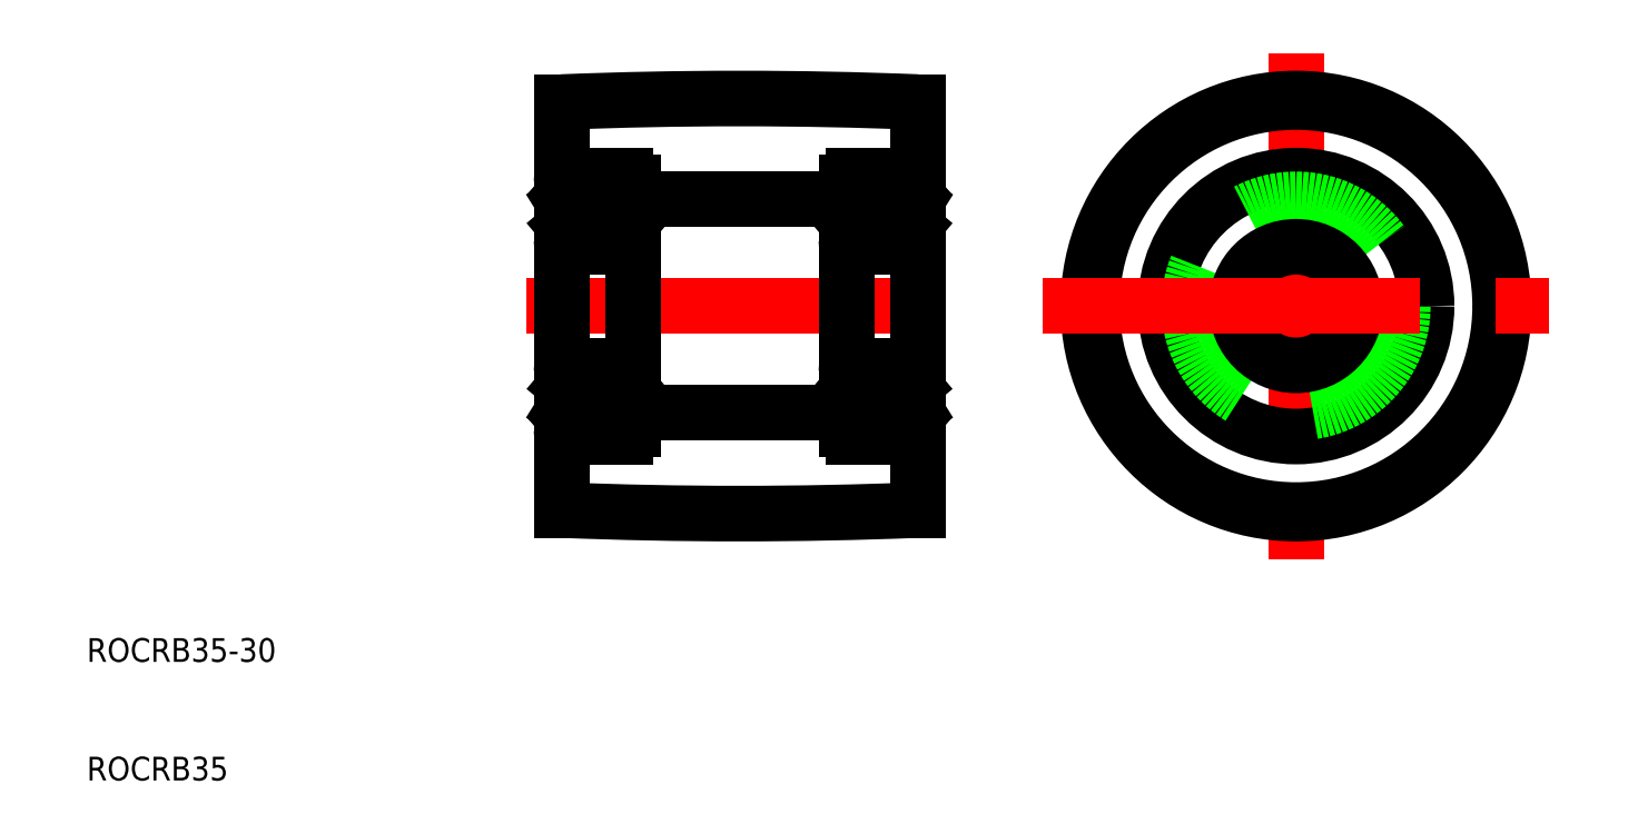
<metadata>
{"format":"dxf","ext":"dxf","renderer":"ezdxf+matplotlib","layout":"modelspace","background":"white","min_lineweight":24,"dpi":150}
</metadata>
<code>
0
SECTION
2
ENTITIES
0
LINE
8
CENTER
10
47
20
50
30
0
11
83
21
50
31
0
0
ARC
8
0
10
65
20
-307.6
30
0
40
375.1
50
87.71
51
92.29
0
ARC
8
0
10
65
20
407.6
30
0
40
375.1
50
267.7
51
272.3
0
LINE
8
0
10
50
20
50
30
0
11
50
21
67.2
31
0
0
TEXT
8
0
10
10
20
10
30
0
40
2
1
ROCRB35
0
TEXT
8
0
10
10
20
20
30
0
40
2
1
ROCRB35-30
0
LINE
8
0
10
74
20
41
30
0
11
56
21
41
31
0
0
LINE
8
0
10
50
20
50
30
0
11
50
21
32.8
31
0
0
LINE
8
0
10
74
20
59
30
0
11
56
21
59
31
0
0
LINE
8
0
10
80
20
67.2
30
0
11
80
21
50
31
0
0
LINE
8
0
10
80
20
32.8
30
0
11
80
21
50
31
0
0
ARC
8
0
10
55.2
20
59.7
30
0
40
0.09833
50
40.03
51
175.3
0
ARC
8
0
10
55.2
20
59.7
30
0
40
0.2981
50
39.83
51
175
0
ARC
8
0
10
54.75
20
59.1
30
0
40
0.1004
50
270
51
354.9
0
LINE
8
0
10
55.1
20
59.71
30
0
11
55.07
21
59.1
31
0
0
LINE
8
0
10
54.87
20
59.33
30
0
11
54.87
21
58.99
31
0
0
LINE
8
0
10
54.9
20
59.73
30
0
11
54.85
21
59.09
31
0
0
ARC
8
0
10
55.9
20
59.8
30
0
40
0.1
50
270
51
360
0
ARC
8
0
10
55.44
20
59.57
30
0
40
0.2001
50
315
51
40.14
0
LINE
8
0
10
55.59
20
59.7
30
0
11
55.43
21
59.89
31
0
0
LINE
8
0
10
55.44
20
59.29
30
0
11
55.58
21
59.43
31
0
0
LINE
8
0
10
55.9
20
59.7
30
0
11
55.59
21
59.7
31
0
0
LINE
8
0
10
55.44
20
59.57
30
0
11
55.27
21
59.76
31
0
0
LINE
8
0
10
55.29
20
59.43
30
0
11
55.44
21
59.57
31
0
0
LINE
8
0
10
55.44
20
59.29
30
0
11
55.29
21
59.43
31
0
0
LINE
8
0
10
54.23
20
59
30
0
11
54.75
21
59
31
0
0
ARC
8
0
10
55.4
20
60.4
30
0
40
0.6
50
0
51
90
0
LINE
8
0
10
55.77
20
58.66
30
0
11
55.77
21
57.05
31
0
0
LINE
8
0
10
55.57
20
58.55
30
0
11
55.57
21
57.05
31
0
0
LINE
8
0
10
55.12
20
57.05
30
0
11
55.57
21
57.05
31
0
0
LINE
8
0
10
55.57
20
56.85
30
0
11
55.12
21
56.85
31
0
0
ARC
8
0
10
54.78
20
56.9
30
0
40
0.09999
50
19.88
51
90
0
LINE
8
0
10
55.12
20
56.85
30
0
11
55.12
21
57.05
31
0
0
ARC
8
0
10
55.57
20
57.05
30
0
40
0.2
50
270
51
360
0
LINE
8
0
10
55.9
20
56.7
30
0
11
55.65
21
56.7
31
0
0
LINE
8
0
10
54.23
20
57
30
0
11
54.78
21
57
31
0
0
ARC
8
0
10
55.23
20
56.55
30
0
40
0.2
50
199.9
51
270
0
LINE
8
0
10
55.26
20
56.35
30
0
11
55.23
21
56.35
31
0
0
ARC
8
0
10
55.26
20
56.55
30
0
40
0.2001
50
270
51
319.9
0
LINE
8
0
10
55.04
20
56.48
30
0
11
54.88
21
56.93
31
0
0
ARC
8
0
10
55.9
20
56.6
30
0
40
0.09999
50
360
51
90
0
LINE
8
0
10
55.65
20
56.7
30
0
11
55.42
21
56.42
31
0
0
ARC
8
0
10
55.4
20
55.6
30
0
40
0.6
50
270
51
0
0
LINE
8
0
10
55.07
20
59.1
30
0
11
55.77
21
58.66
31
0
0
LINE
8
0
10
54.87
20
58.99
30
0
11
55.57
21
58.55
31
0
0
LINE
8
0
10
55.57
20
43.15
30
0
11
55.12
21
43.15
31
0
0
LINE
8
0
10
55.12
20
42.95
30
0
11
55.57
21
42.95
31
0
0
ARC
8
0
10
55.26
20
43.45
30
0
40
0.2001
50
40.14
51
90
0
LINE
8
0
10
55.12
20
43.15
30
0
11
55.12
21
42.95
31
0
0
LINE
8
0
10
55.04
20
43.52
30
0
11
54.88
21
43.07
31
0
0
LINE
8
0
10
55.26
20
43.65
30
0
11
55.23
21
43.65
31
0
0
ARC
8
0
10
55.23
20
43.45
30
0
40
0.2
50
90
51
160.1
0
ARC
8
0
10
54.78
20
43.1
30
0
40
0.09999
50
270
51
340.1
0
LINE
8
0
10
55.9
20
43.3
30
0
11
55.65
21
43.3
31
0
0
LINE
8
0
10
55.65
20
43.3
30
0
11
55.42
21
43.58
31
0
0
ARC
8
0
10
55.57
20
42.95
30
0
40
0.2
50
0.00437
51
90
0
ARC
8
0
10
55.9
20
43.4
30
0
40
0.09999
50
270
51
0.00874
0
LINE
8
0
10
54.23
20
43
30
0
11
54.78
21
43
31
0
0
ARC
8
0
10
55.4
20
44.4
30
0
40
0.6
50
0
51
90
0
LINE
8
0
10
54.87
20
41.01
30
0
11
55.57
21
41.45
31
0
0
LINE
8
0
10
55.07
20
40.9
30
0
11
55.77
21
41.34
31
0
0
LINE
8
0
10
55.44
20
40.71
30
0
11
55.29
21
40.57
31
0
0
LINE
8
0
10
55.29
20
40.57
30
0
11
55.44
21
40.43
31
0
0
LINE
8
0
10
54.9
20
40.27
30
0
11
54.85
21
40.91
31
0
0
LINE
8
0
10
54.87
20
40.67
30
0
11
54.87
21
41.01
31
0
0
LINE
8
0
10
55.1
20
40.29
30
0
11
55.07
21
40.9
31
0
0
ARC
8
0
10
54.75
20
40.9
30
0
40
0.1004
50
5.144
51
90
0
LINE
8
0
10
55.9
20
40.3
30
0
11
55.59
21
40.3
31
0
0
LINE
8
0
10
55.44
20
40.71
30
0
11
55.58
21
40.57
31
0
0
ARC
8
0
10
55.44
20
40.43
30
0
40
0.2001
50
319.9
51
45
0
LINE
8
0
10
54.23
20
41
30
0
11
54.75
21
41
31
0
0
LINE
8
0
10
55.44
20
40.43
30
0
11
55.27
21
40.24
31
0
0
ARC
8
0
10
55.2
20
40.3
30
0
40
0.2981
50
185
51
320.2
0
ARC
8
0
10
55.2
20
40.3
30
0
40
0.09833
50
184.7
51
320
0
LINE
8
0
10
55.59
20
40.3
30
0
11
55.43
21
40.11
31
0
0
ARC
8
0
10
55.9
20
40.2
30
0
40
0.1
50
0.00874
51
90
0
ARC
8
0
10
55.4
20
39.6
30
0
40
0.6
50
270
51
0
0
LINE
8
0
10
55.57
20
41.45
30
0
11
55.57
21
42.95
31
0
0
LINE
8
0
10
55.77
20
41.34
30
0
11
55.77
21
42.95
31
0
0
LINE
8
0
10
56
20
60.4
30
0
11
56
21
39.6
31
0
0
ARC
8
0
10
50.8
20
59.7
30
0
40
0.2981
50
5
51
140.2
0
LINE
8
0
10
50.9
20
59.71
30
0
11
50.93
21
59.1
31
0
0
ARC
8
0
10
50.56
20
59.57
30
0
40
0.2001
50
139.9
51
225
0
LINE
8
0
10
50.56
20
59.57
30
0
11
50.73
21
59.76
31
0
0
LINE
8
0
10
50.71
20
59.43
30
0
11
50.56
21
59.57
31
0
0
LINE
8
0
10
50.56
20
59.29
30
0
11
50.7
21
59.43
31
0
0
LINE
8
0
10
50.41
20
59.7
30
0
11
50.57
21
59.89
31
0
0
LINE
8
0
10
50.56
20
59.29
30
0
11
50.42
21
59.43
31
0
0
ARC
8
0
10
50.8
20
59.7
30
0
40
0.09832
50
4.665
51
140
0
ARC
8
0
10
51.25
20
59.1
30
0
40
0.1004
50
185.1
51
270
0
LINE
8
0
10
51.1
20
59.73
30
0
11
51.15
21
59.09
31
0
0
LINE
8
0
10
51.13
20
59.33
30
0
11
51.13
21
58.99
31
0
0
LINE
8
0
10
51.25
20
59
30
0
11
51.77
21
59
31
0
0
ARC
8
0
10
50.1
20
59.8
30
0
40
0.1
50
180
51
270
0
ARC
8
0
10
50.6
20
60.4
30
0
40
0.6
50
90
51
180
0
LINE
8
0
10
50.1
20
59.7
30
0
11
50.41
21
59.7
31
0
0
LINE
8
0
10
50.43
20
58.55
30
0
11
50.43
21
57.05
31
0
0
LINE
8
0
10
50.23
20
58.66
30
0
11
50.23
21
57.05
31
0
0
LINE
8
0
10
50.88
20
56.85
30
0
11
50.88
21
57.05
31
0
0
LINE
8
0
10
50.43
20
56.85
30
0
11
50.88
21
56.85
31
0
0
LINE
8
0
10
50.88
20
57.05
30
0
11
50.43
21
57.05
31
0
0
ARC
8
0
10
51.22
20
56.9
30
0
40
0.1
50
90
51
160.1
0
LINE
8
0
10
51.22
20
57
30
0
11
51.77
21
57
31
0
0
ARC
8
0
10
50.74
20
56.55
30
0
40
0.2001
50
220.1
51
270
0
LINE
8
0
10
50.74
20
56.35
30
0
11
50.77
21
56.35
31
0
0
ARC
8
0
10
50.77
20
56.55
30
0
40
0.2
50
270
51
340.1
0
LINE
8
0
10
50.96
20
56.48
30
0
11
51.12
21
56.93
31
0
0
LINE
8
0
10
50.35
20
56.7
30
0
11
50.58
21
56.42
31
0
0
ARC
8
0
10
50.1
20
56.6
30
0
40
0.1
50
90
51
180
0
ARC
8
0
10
50.6
20
55.6
30
0
40
0.6
50
180
51
270
0
ARC
8
0
10
50.43
20
57.05
30
0
40
0.2
50
180
51
270
0
LINE
8
0
10
50.1
20
56.7
30
0
11
50.35
21
56.7
31
0
0
LINE
8
0
10
51.13
20
58.99
30
0
11
50.43
21
58.55
31
0
0
LINE
8
0
10
50.93
20
59.1
30
0
11
50.23
21
58.66
31
0
0
LINE
8
0
10
50.88
20
42.95
30
0
11
50.43
21
42.95
31
0
0
LINE
8
0
10
50.43
20
43.15
30
0
11
50.88
21
43.15
31
0
0
ARC
8
0
10
50.77
20
43.45
30
0
40
0.2
50
19.89
51
90
0
LINE
8
0
10
50.35
20
43.3
30
0
11
50.58
21
43.58
31
0
0
LINE
8
0
10
50.74
20
43.65
30
0
11
50.77
21
43.65
31
0
0
ARC
8
0
10
50.74
20
43.45
30
0
40
0.2001
50
90
51
139.9
0
LINE
8
0
10
50.88
20
43.15
30
0
11
50.88
21
42.95
31
0
0
LINE
8
0
10
50.96
20
43.52
30
0
11
51.12
21
43.07
31
0
0
ARC
8
0
10
51.22
20
43.1
30
0
40
0.1
50
199.9
51
270
0
LINE
8
0
10
51.22
20
43
30
0
11
51.77
21
43
31
0
0
ARC
8
0
10
50.1
20
43.4
30
0
40
0.1
50
180
51
270
0
LINE
8
0
10
50.1
20
43.3
30
0
11
50.35
21
43.3
31
0
0
ARC
8
0
10
50.43
20
42.95
30
0
40
0.2
50
90
51
180
0
ARC
8
0
10
50.6
20
44.4
30
0
40
0.6
50
90
51
180
0
LINE
8
0
10
51.13
20
41.01
30
0
11
50.43
21
41.45
31
0
0
LINE
8
0
10
50.78
20
41.23
30
0
11
50.78
21
41.23
31
0
0
LINE
8
0
10
50.96
20
41.12
30
0
11
50.96
21
41.12
31
0
0
LINE
8
0
10
50.93
20
40.9
30
0
11
50.23
21
41.34
31
0
0
LINE
8
0
10
50.56
20
40.71
30
0
11
50.42
21
40.57
31
0
0
LINE
8
0
10
50.56
20
40.71
30
0
11
50.7
21
40.57
31
0
0
LINE
8
0
10
50.71
20
40.57
30
0
11
50.56
21
40.43
31
0
0
ARC
8
0
10
50.56
20
40.43
30
0
40
0.2001
50
135
51
220.1
0
LINE
8
0
10
51.13
20
40.67
30
0
11
51.13
21
41.01
31
0
0
LINE
8
0
10
50.9
20
40.29
30
0
11
50.93
21
40.9
31
0
0
LINE
8
0
10
51.1
20
40.27
30
0
11
51.15
21
40.91
31
0
0
ARC
8
0
10
51.25
20
40.9
30
0
40
0.1004
50
90
51
174.9
0
LINE
8
0
10
51.25
20
41
30
0
11
51.77
21
41
31
0
0
ARC
8
0
10
50.8
20
40.3
30
0
40
0.09832
50
220
51
355.3
0
ARC
8
0
10
50.8
20
40.3
30
0
40
0.2981
50
219.8
51
355
0
LINE
8
0
10
50.41
20
40.3
30
0
11
50.57
21
40.11
31
0
0
LINE
8
0
10
50.56
20
40.43
30
0
11
50.73
21
40.24
31
0
0
ARC
8
0
10
50.1
20
40.2
30
0
40
0.1
50
90
51
180
0
LINE
8
0
10
50.1
20
40.3
30
0
11
50.41
21
40.3
31
0
0
ARC
8
0
10
50.6
20
39.6
30
0
40
0.6
50
180
51
270
0
LINE
8
0
10
50.23
20
41.34
30
0
11
50.23
21
42.95
31
0
0
LINE
8
0
10
50.43
20
41.45
30
0
11
50.43
21
42.95
31
0
0
LINE
8
0
10
50
20
60.4
30
0
11
50
21
39.6
31
0
0
LINE
8
0
10
50.6
20
39
30
0
11
55.4
21
39
31
0
0
LINE
8
0
10
50.6
20
45
30
0
11
55.4
21
45
31
0
0
CIRCLE
8
0
10
53
20
42
30
0
40
1.587
0
LINE
8
0
10
50.6
20
55
30
0
11
55.4
21
55
31
0
0
LINE
8
0
10
50.6
20
61
30
0
11
55.4
21
61
31
0
0
CIRCLE
8
0
10
53
20
58
30
0
40
1.587
0
LINE
8
CENTER
10
111.9
20
71.33
30
0
11
111.9
21
28.67
31
0
0
CIRCLE
8
0
10
111.9
20
50
30
0
40
17.5
0
CIRCLE
8
0
10
111.9
20
50
30
0
40
17.2
0
CIRCLE
8
0
10
111.9
20
50
30
0
40
11
0
CIRCLE
8
0
10
111.9
20
50
30
0
40
9
0
CIRCLE
8
0
10
111.9
20
50
30
0
40
5
0
LINE
8
CENTER
10
90.56
20
50
30
0
11
133.2
21
50
31
0
0
CIRCLE
8
0
10
77
20
58
30
0
40
1.587
0
LINE
8
0
10
79.4
20
61
30
0
11
74.6
21
61
31
0
0
LINE
8
0
10
79.4
20
55
30
0
11
74.6
21
55
31
0
0
CIRCLE
8
0
10
77
20
42
30
0
40
1.587
0
LINE
8
0
10
79.4
20
45
30
0
11
74.6
21
45
31
0
0
LINE
8
0
10
79.4
20
39
30
0
11
74.6
21
39
31
0
0
LINE
8
0
10
80
20
60.4
30
0
11
80
21
39.6
31
0
0
LINE
8
0
10
79.57
20
41.45
30
0
11
79.57
21
42.95
31
0
0
LINE
8
0
10
79.77
20
41.34
30
0
11
79.77
21
42.95
31
0
0
ARC
8
0
10
79.4
20
39.6
30
0
40
0.6
50
270
51
360
0
LINE
8
0
10
79.9
20
40.3
30
0
11
79.59
21
40.3
31
0
0
ARC
8
0
10
79.9
20
40.2
30
0
40
0.1
50
5e-05
51
90
0
LINE
8
0
10
79.44
20
40.43
30
0
11
79.27
21
40.24
31
0
0
LINE
8
0
10
79.59
20
40.3
30
0
11
79.43
21
40.11
31
0
0
ARC
8
0
10
79.2
20
40.3
30
0
40
0.2981
50
185
51
320.2
0
ARC
8
0
10
79.2
20
40.3
30
0
40
0.09832
50
184.7
51
320
0
LINE
8
0
10
78.75
20
41
30
0
11
78.23
21
41
31
0
0
ARC
8
0
10
78.75
20
40.9
30
0
40
0.1004
50
5.144
51
90
0
LINE
8
0
10
78.9
20
40.27
30
0
11
78.85
21
40.91
31
0
0
LINE
8
0
10
79.1
20
40.29
30
0
11
79.07
21
40.9
31
0
0
LINE
8
0
10
78.87
20
40.67
30
0
11
78.87
21
41.01
31
0
0
ARC
8
0
10
79.44
20
40.43
30
0
40
0.2001
50
319.9
51
45
0
LINE
8
0
10
79.29
20
40.57
30
0
11
79.44
21
40.43
31
0
0
LINE
8
0
10
79.44
20
40.71
30
0
11
79.29
21
40.57
31
0
0
LINE
8
0
10
79.44
20
40.71
30
0
11
79.58
21
40.57
31
0
0
LINE
8
0
10
79.07
20
40.9
30
0
11
79.77
21
41.34
31
0
0
LINE
8
0
10
79.04
20
41.12
30
0
11
79.04
21
41.12
31
0
0
LINE
8
0
10
79.22
20
41.23
30
0
11
79.22
21
41.23
31
0
0
LINE
8
0
10
78.87
20
41.01
30
0
11
79.57
21
41.45
31
0
0
ARC
8
0
10
79.4
20
44.4
30
0
40
0.6
50
360
51
90
0
ARC
8
0
10
79.57
20
42.95
30
0
40
0.2
50
5e-05
51
90
0
LINE
8
0
10
79.9
20
43.3
30
0
11
79.65
21
43.3
31
0
0
ARC
8
0
10
79.9
20
43.4
30
0
40
0.1
50
270
51
5e-05
0
LINE
8
0
10
78.78
20
43
30
0
11
78.23
21
43
31
0
0
ARC
8
0
10
78.78
20
43.1
30
0
40
0.1
50
270
51
340.1
0
LINE
8
0
10
79.04
20
43.52
30
0
11
78.88
21
43.07
31
0
0
LINE
8
0
10
79.12
20
43.15
30
0
11
79.12
21
42.95
31
0
0
ARC
8
0
10
79.26
20
43.45
30
0
40
0.2001
50
40.14
51
90
0
LINE
8
0
10
79.26
20
43.65
30
0
11
79.23
21
43.65
31
0
0
LINE
8
0
10
79.65
20
43.3
30
0
11
79.42
21
43.58
31
0
0
ARC
8
0
10
79.23
20
43.45
30
0
40
0.2
50
90
51
160.1
0
LINE
8
0
10
79.57
20
43.15
30
0
11
79.12
21
43.15
31
0
0
LINE
8
0
10
79.12
20
42.95
30
0
11
79.57
21
42.95
31
0
0
LINE
8
0
10
79.07
20
59.1
30
0
11
79.77
21
58.66
31
0
0
LINE
8
0
10
78.87
20
58.99
30
0
11
79.57
21
58.55
31
0
0
LINE
8
0
10
79.9
20
56.7
30
0
11
79.65
21
56.7
31
0
0
ARC
8
0
10
79.57
20
57.05
30
0
40
0.2
50
270
51
360
0
ARC
8
0
10
79.4
20
55.6
30
0
40
0.6
50
270
51
360
0
ARC
8
0
10
79.9
20
56.6
30
0
40
0.1
50
360
51
90
0
LINE
8
0
10
79.65
20
56.7
30
0
11
79.42
21
56.42
31
0
0
LINE
8
0
10
79.04
20
56.48
30
0
11
78.88
21
56.93
31
0
0
ARC
8
0
10
79.23
20
56.55
30
0
40
0.2
50
199.9
51
270
0
LINE
8
0
10
79.26
20
56.35
30
0
11
79.23
21
56.35
31
0
0
ARC
8
0
10
79.26
20
56.55
30
0
40
0.2001
50
270
51
319.9
0
LINE
8
0
10
78.78
20
57
30
0
11
78.23
21
57
31
0
0
ARC
8
0
10
78.78
20
56.9
30
0
40
0.1
50
19.88
51
90
0
LINE
8
0
10
79.12
20
57.05
30
0
11
79.57
21
57.05
31
0
0
LINE
8
0
10
79.57
20
56.85
30
0
11
79.12
21
56.85
31
0
0
LINE
8
0
10
79.12
20
56.85
30
0
11
79.12
21
57.05
31
0
0
LINE
8
0
10
79.77
20
58.66
30
0
11
79.77
21
57.05
31
0
0
LINE
8
0
10
79.57
20
58.55
30
0
11
79.57
21
57.05
31
0
0
LINE
8
0
10
79.9
20
59.7
30
0
11
79.59
21
59.7
31
0
0
ARC
8
0
10
79.4
20
60.4
30
0
40
0.6
50
360
51
90
0
ARC
8
0
10
79.9
20
59.8
30
0
40
0.1
50
270
51
360
0
LINE
8
0
10
78.75
20
59
30
0
11
78.23
21
59
31
0
0
LINE
8
0
10
78.87
20
59.33
30
0
11
78.87
21
58.99
31
0
0
LINE
8
0
10
78.9
20
59.73
30
0
11
78.85
21
59.09
31
0
0
ARC
8
0
10
78.75
20
59.1
30
0
40
0.1004
50
270
51
354.9
0
ARC
8
0
10
79.2
20
59.7
30
0
40
0.09832
50
40.03
51
175.3
0
LINE
8
0
10
79.44
20
59.29
30
0
11
79.58
21
59.43
31
0
0
LINE
8
0
10
79.59
20
59.7
30
0
11
79.43
21
59.89
31
0
0
LINE
8
0
10
79.44
20
59.29
30
0
11
79.29
21
59.43
31
0
0
LINE
8
0
10
79.29
20
59.43
30
0
11
79.44
21
59.57
31
0
0
LINE
8
0
10
79.44
20
59.57
30
0
11
79.27
21
59.76
31
0
0
ARC
8
0
10
79.44
20
59.57
30
0
40
0.2001
50
315
51
40.14
0
LINE
8
0
10
79.1
20
59.71
30
0
11
79.07
21
59.1
31
0
0
ARC
8
0
10
79.2
20
59.7
30
0
40
0.2981
50
39.83
51
175
0
LINE
8
0
10
74
20
60.4
30
0
11
74
21
39.6
31
0
0
LINE
8
0
10
74.23
20
41.34
30
0
11
74.23
21
42.95
31
0
0
LINE
8
0
10
74.43
20
41.45
30
0
11
74.43
21
42.95
31
0
0
ARC
8
0
10
74.6
20
39.6
30
0
40
0.6
50
180
51
270
0
ARC
8
0
10
74.1
20
40.2
30
0
40
0.1
50
90
51
180
0
LINE
8
0
10
74.41
20
40.3
30
0
11
74.57
21
40.11
31
0
0
ARC
8
0
10
74.8
20
40.3
30
0
40
0.09833
50
220
51
355.3
0
ARC
8
0
10
74.8
20
40.3
30
0
40
0.2981
50
219.8
51
355
0
LINE
8
0
10
74.56
20
40.43
30
0
11
74.73
21
40.24
31
0
0
LINE
8
0
10
75.77
20
41
30
0
11
75.25
21
41
31
0
0
ARC
8
0
10
74.56
20
40.43
30
0
40
0.2001
50
135
51
220.1
0
LINE
8
0
10
74.56
20
40.71
30
0
11
74.42
21
40.57
31
0
0
LINE
8
0
10
74.1
20
40.3
30
0
11
74.41
21
40.3
31
0
0
ARC
8
0
10
75.25
20
40.9
30
0
40
0.1004
50
90
51
174.9
0
LINE
8
0
10
74.9
20
40.29
30
0
11
74.93
21
40.9
31
0
0
LINE
8
0
10
75.13
20
40.67
30
0
11
75.13
21
41.01
31
0
0
LINE
8
0
10
75.1
20
40.27
30
0
11
75.15
21
40.91
31
0
0
LINE
8
0
10
74.71
20
40.57
30
0
11
74.56
21
40.43
31
0
0
LINE
8
0
10
74.56
20
40.71
30
0
11
74.71
21
40.57
31
0
0
LINE
8
0
10
74.93
20
40.9
30
0
11
74.23
21
41.34
31
0
0
LINE
8
0
10
75.13
20
41.01
30
0
11
74.43
21
41.45
31
0
0
ARC
8
0
10
74.6
20
44.4
30
0
40
0.6
50
90
51
180
0
LINE
8
0
10
75.77
20
43
30
0
11
75.22
21
43
31
0
0
ARC
8
0
10
74.1
20
43.4
30
0
40
0.09999
50
180
51
270
0
ARC
8
0
10
74.43
20
42.95
30
0
40
0.2
50
90
51
180
0
LINE
8
0
10
74.35
20
43.3
30
0
11
74.58
21
43.58
31
0
0
LINE
8
0
10
74.1
20
43.3
30
0
11
74.35
21
43.3
31
0
0
ARC
8
0
10
75.22
20
43.1
30
0
40
0.09999
50
199.9
51
270
0
ARC
8
0
10
74.77
20
43.45
30
0
40
0.2
50
19.89
51
90
0
LINE
8
0
10
74.74
20
43.65
30
0
11
74.77
21
43.65
31
0
0
LINE
8
0
10
74.96
20
43.52
30
0
11
75.12
21
43.07
31
0
0
LINE
8
0
10
74.88
20
43.15
30
0
11
74.88
21
42.95
31
0
0
ARC
8
0
10
74.74
20
43.45
30
0
40
0.2001
50
90
51
139.9
0
LINE
8
0
10
74.88
20
42.95
30
0
11
74.43
21
42.95
31
0
0
LINE
8
0
10
74.43
20
43.15
30
0
11
74.88
21
43.15
31
0
0
LINE
8
0
10
75.13
20
58.99
30
0
11
74.43
21
58.55
31
0
0
LINE
8
0
10
74.93
20
59.1
30
0
11
74.23
21
58.66
31
0
0
ARC
8
0
10
74.6
20
55.6
30
0
40
0.6
50
180
51
270
0
LINE
8
0
10
74.35
20
56.7
30
0
11
74.58
21
56.42
31
0
0
ARC
8
0
10
74.1
20
56.6
30
0
40
0.09999
50
90
51
180
0
LINE
8
0
10
74.96
20
56.48
30
0
11
75.12
21
56.93
31
0
0
ARC
8
0
10
74.74
20
56.55
30
0
40
0.2001
50
220.1
51
270
0
LINE
8
0
10
74.74
20
56.35
30
0
11
74.77
21
56.35
31
0
0
ARC
8
0
10
74.77
20
56.55
30
0
40
0.2
50
270
51
340.1
0
LINE
8
0
10
75.77
20
57
30
0
11
75.22
21
57
31
0
0
LINE
8
0
10
74.1
20
56.7
30
0
11
74.35
21
56.7
31
0
0
ARC
8
0
10
74.43
20
57.05
30
0
40
0.2
50
180
51
270
0
LINE
8
0
10
74.88
20
56.85
30
0
11
74.88
21
57.05
31
0
0
ARC
8
0
10
75.22
20
56.9
30
0
40
0.09999
50
90
51
160.1
0
LINE
8
0
10
74.43
20
56.85
30
0
11
74.88
21
56.85
31
0
0
LINE
8
0
10
74.88
20
57.05
30
0
11
74.43
21
57.05
31
0
0
LINE
8
0
10
74.43
20
58.55
30
0
11
74.43
21
57.05
31
0
0
LINE
8
0
10
74.23
20
58.66
30
0
11
74.23
21
57.05
31
0
0
ARC
8
0
10
74.6
20
60.4
30
0
40
0.6
50
90
51
180
0
LINE
8
0
10
75.77
20
59
30
0
11
75.25
21
59
31
0
0
LINE
8
0
10
74.56
20
59.29
30
0
11
74.71
21
59.43
31
0
0
LINE
8
0
10
74.71
20
59.43
30
0
11
74.56
21
59.57
31
0
0
LINE
8
0
10
74.56
20
59.57
30
0
11
74.73
21
59.76
31
0
0
LINE
8
0
10
74.1
20
59.7
30
0
11
74.41
21
59.7
31
0
0
LINE
8
0
10
74.56
20
59.29
30
0
11
74.42
21
59.43
31
0
0
LINE
8
0
10
74.41
20
59.7
30
0
11
74.57
21
59.89
31
0
0
ARC
8
0
10
74.56
20
59.57
30
0
40
0.2001
50
139.9
51
225
0
ARC
8
0
10
74.1
20
59.8
30
0
40
0.1
50
180
51
270
0
LINE
8
0
10
75.1
20
59.73
30
0
11
75.15
21
59.09
31
0
0
LINE
8
0
10
75.13
20
59.33
30
0
11
75.13
21
58.99
31
0
0
LINE
8
0
10
74.9
20
59.71
30
0
11
74.93
21
59.1
31
0
0
ARC
8
0
10
75.25
20
59.1
30
0
40
0.1004
50
185.1
51
270
0
ARC
8
0
10
74.8
20
59.7
30
0
40
0.2981
50
5
51
140.2
0
ARC
8
0
10
74.8
20
59.7
30
0
40
0.09833
50
4.664
51
140
0
ENDSEC
0
EOF

</code>
